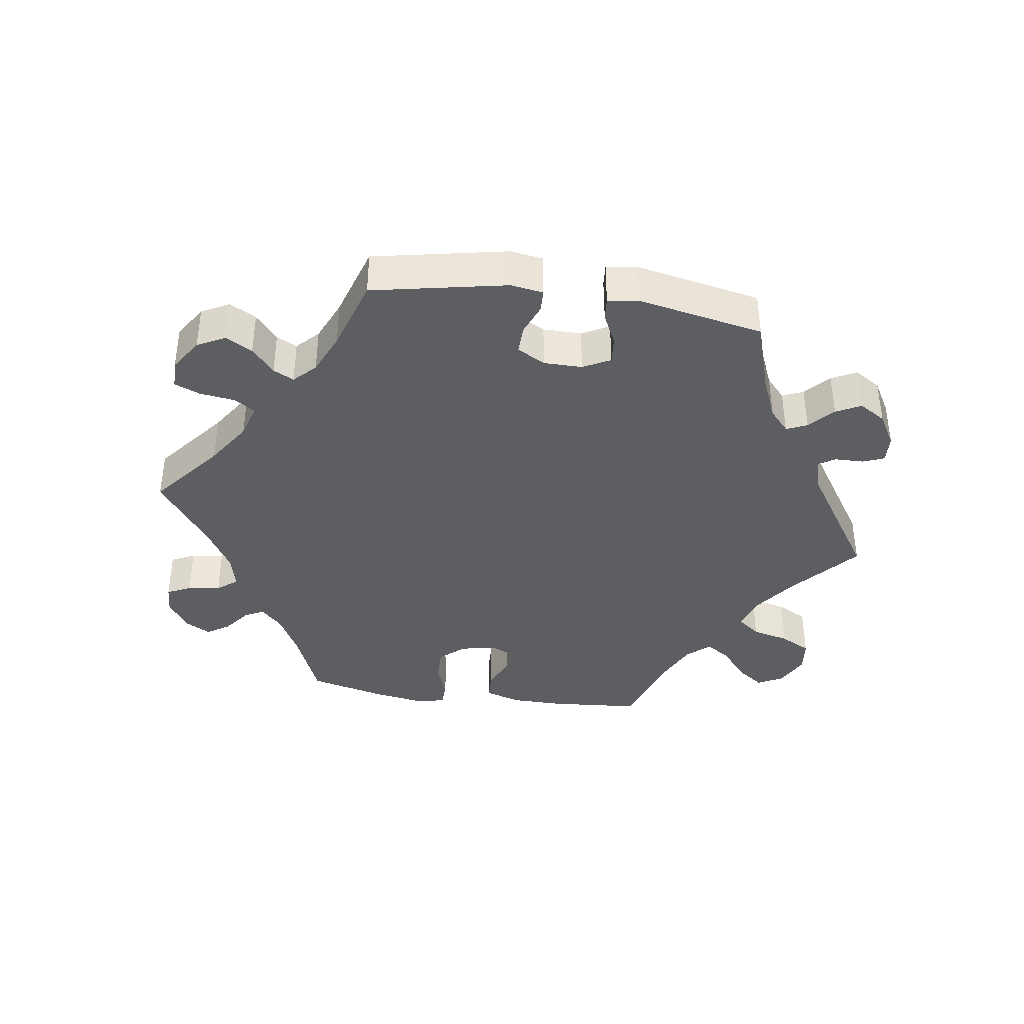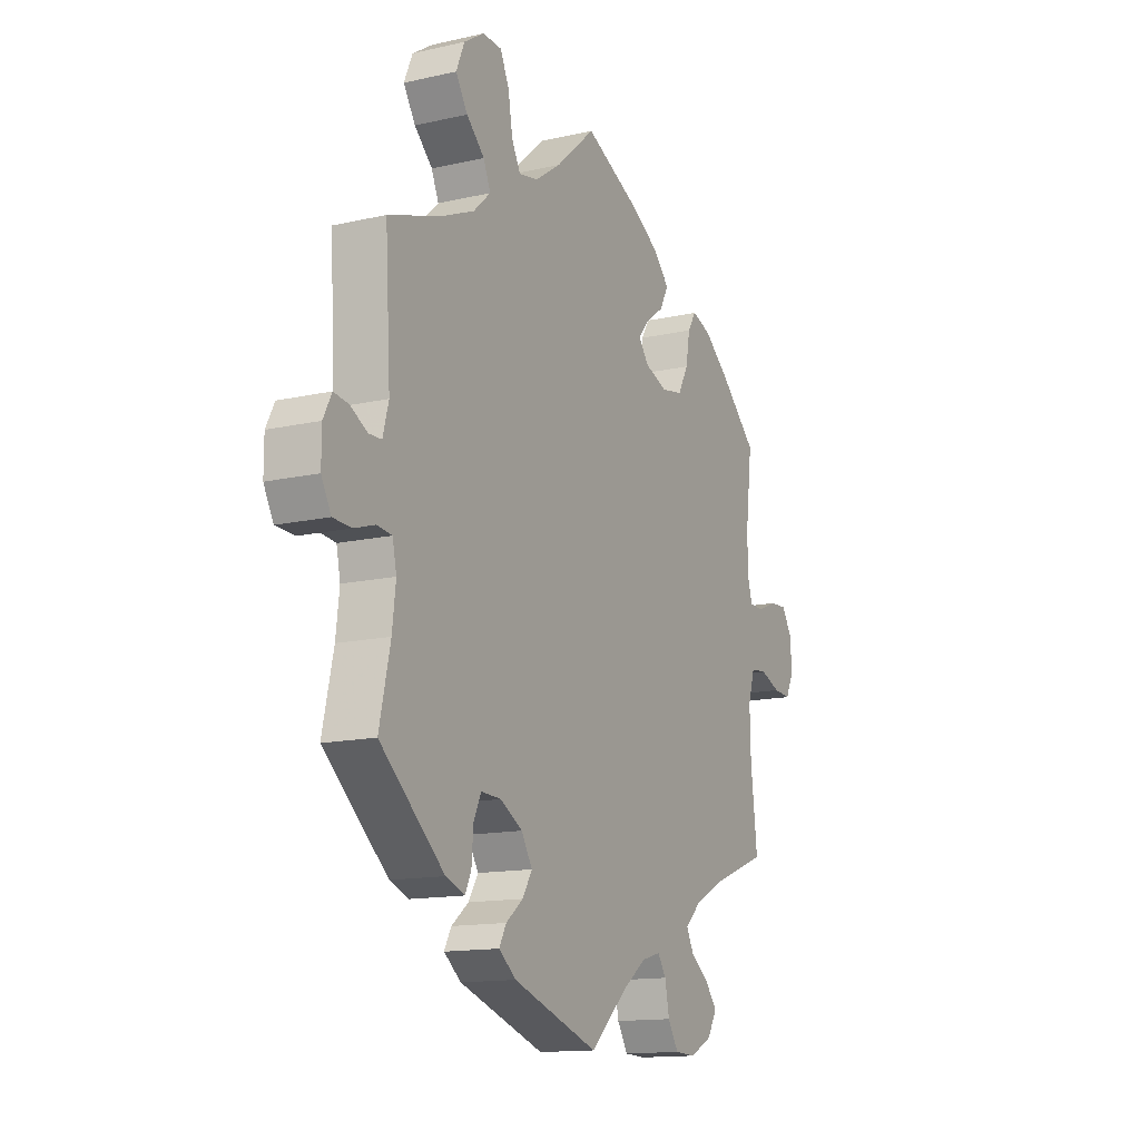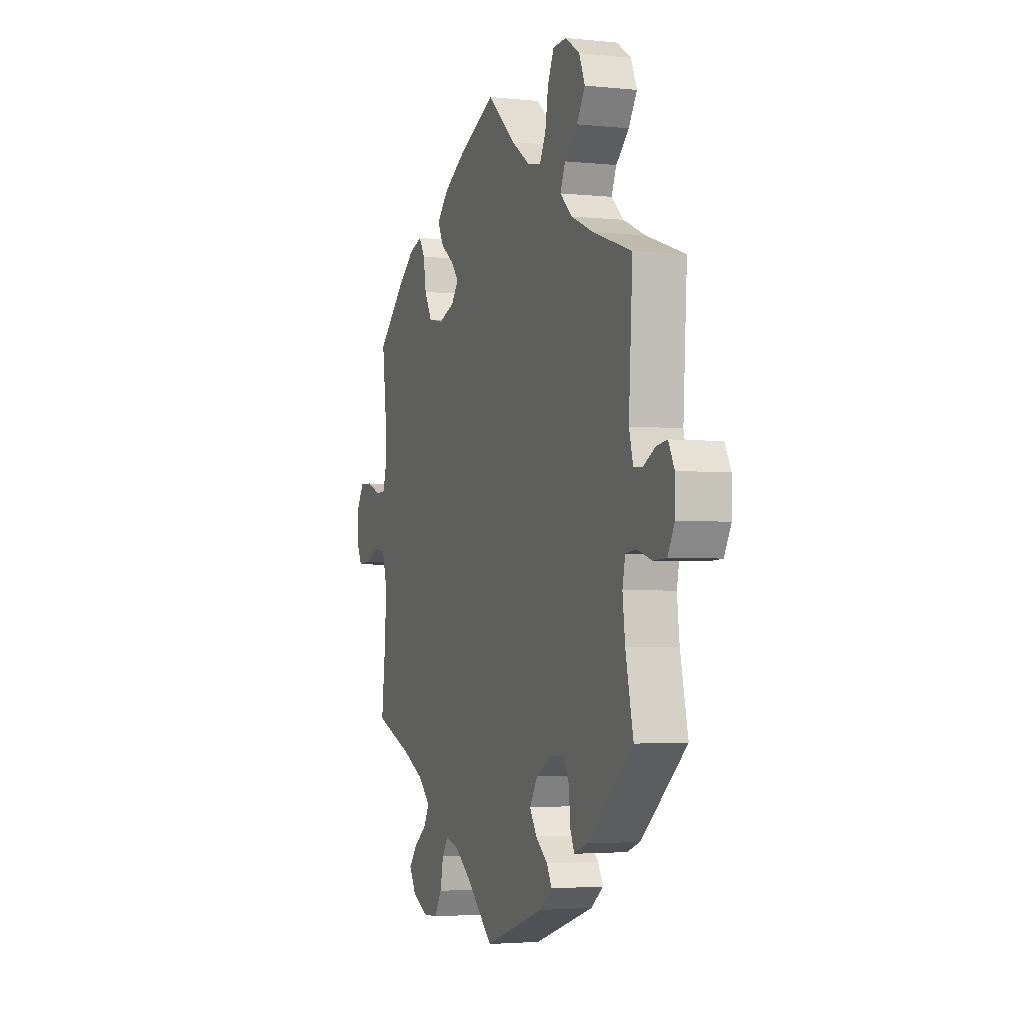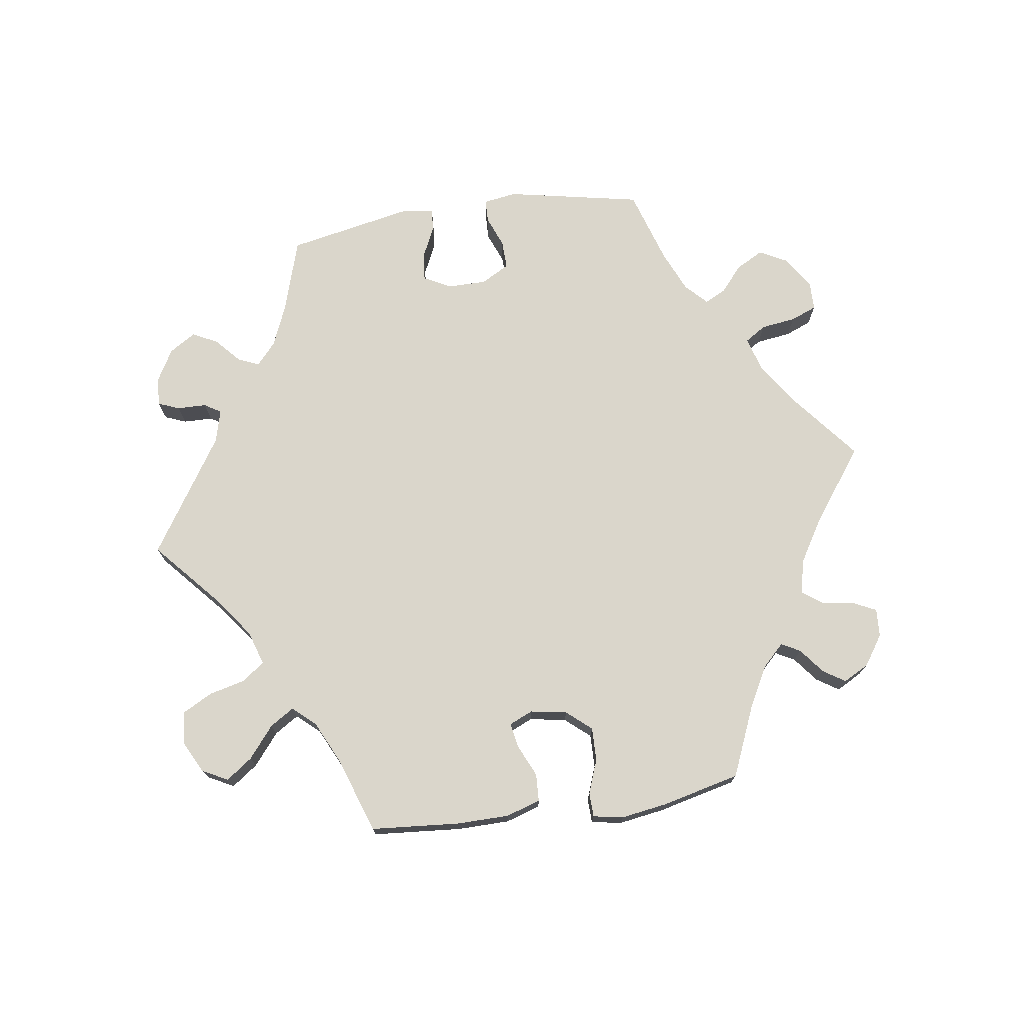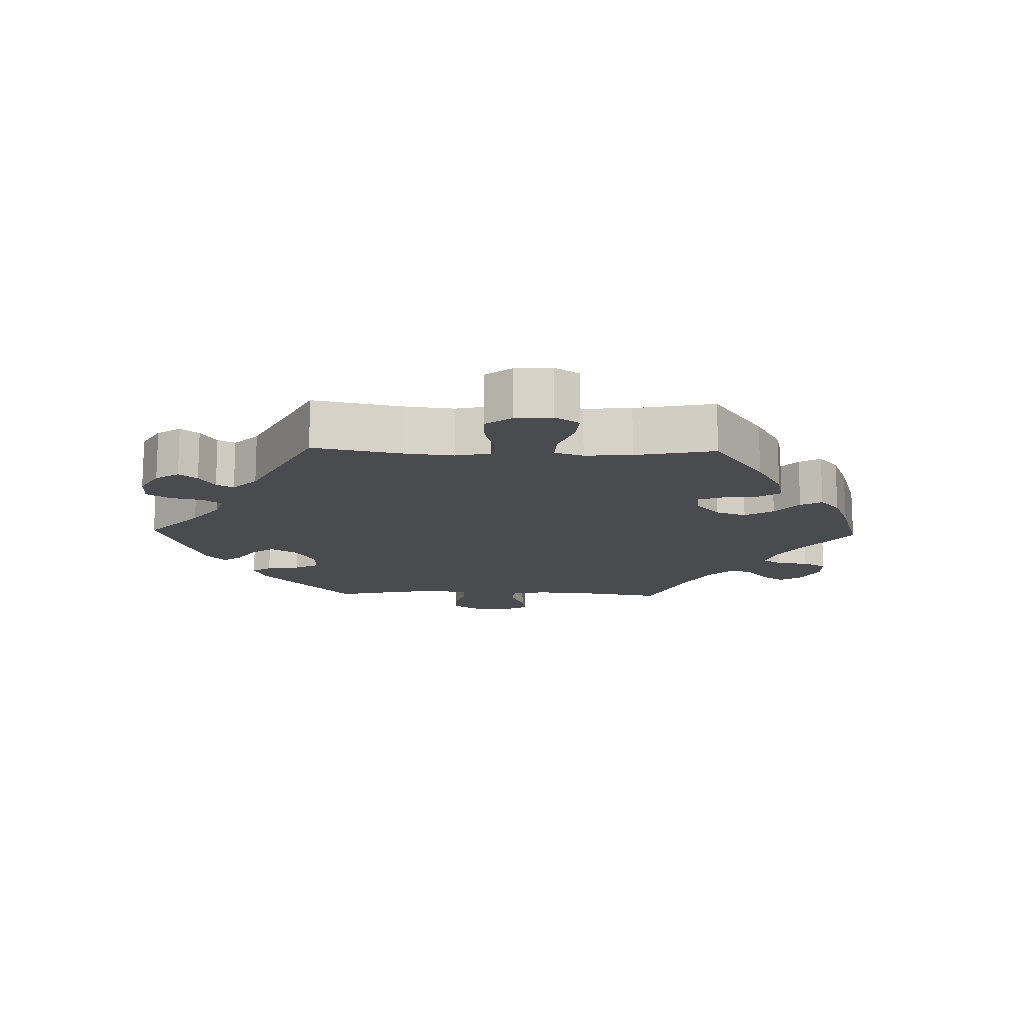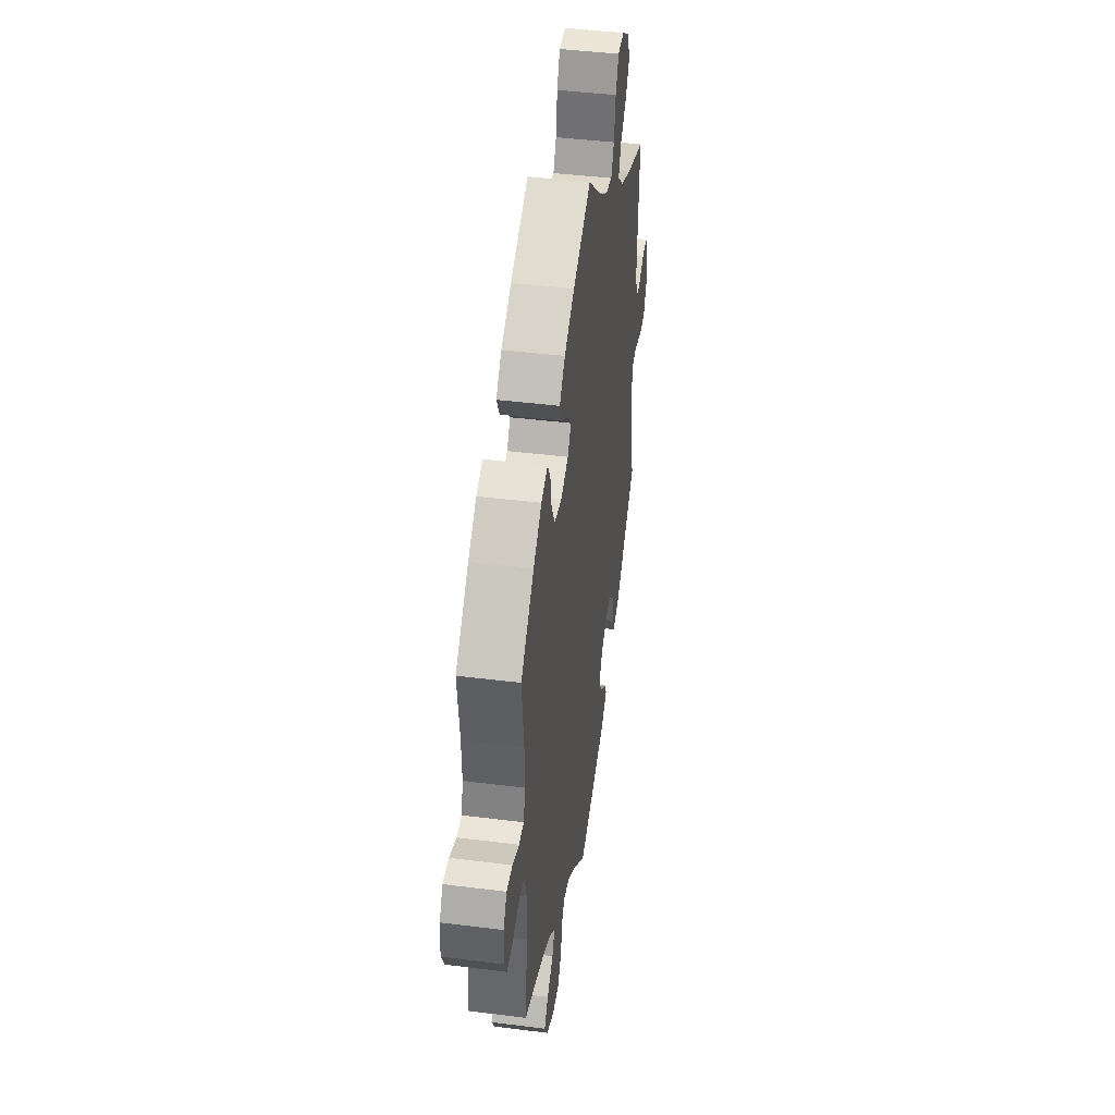
<metadata>
{"format":"obj","ext":"obj","renderer":"f3d","projection":"perspective","resolution":1024,"background":"white","views":[{"elev":-39.1,"azim":-158.4,"up":"+Y"},{"elev":-13.9,"azim":-63.1,"up":"+Z"},{"elev":-3.0,"azim":-110.0,"up":"+Z"},{"elev":74.1,"azim":21.6,"up":"+Y"},{"elev":-14.2,"azim":-31.7,"up":"+Y"},{"elev":43.3,"azim":98.5,"up":"+Z"}]}
</metadata>
<code>
v -0.476 0.07 -0.176
v -0.468 0.07 -0.109
v -0.477 0.07 -0.066
v -0.511 0.07 -0.062
v -0.558 0.07 -0.077
v -0.6 0.07 -0.075
v -0.622 0.07 -0.034
v -0.622 0.07 0.022
v -0.603 0.07 0.059
v -0.569 0.07 0.054
v -0.531 0.07 0.033
v -0.502 0.07 0.034
v -0.489 0.07 0.083
v -0.501 0.07 0.289
v -0.377 0.07 0.331
v -0.306 0.07 0.362
v -0.267 0.07 0.398
v -0.283 0.07 0.436
v -0.324 0.07 0.475
v -0.351 0.07 0.518
v -0.332 0.07 0.563
v -0.286 0.07 0.593
v -0.243 0.07 0.591
v -0.223 0.07 0.547
v -0.213 0.07 0.487
v -0.193 0.07 0.449
v -0.149 0.07 0.458
v -0.091 0.07 0.498
v 0 0.07 0.578
v 0.121 0.07 0.521
v 0.189 0.07 0.481
v 0.226 0.07 0.441
v 0.207 0.07 0.404
v 0.164 0.07 0.373
v 0.14 0.07 0.344
v 0.163 0.07 0.313
v 0.215 0.07 0.294
v 0.263 0.07 0.303
v 0.287 0.07 0.347
v 0.296 0.07 0.401
v 0.315 0.07 0.432
v 0.358 0.07 0.417
v 0.413 0.07 0.373
v 0.501 0.07 0.29
v 0.487 0.07 0.175
v 0.485 0.07 0.107
v 0.497 0.07 0.063
v 0.529 0.07 0.062
v 0.574 0.07 0.08
v 0.613 0.07 0.082
v 0.636 0.07 0.045
v 0.64 0.07 -0.009
v 0.621 0.07 -0.047
v 0.582 0.07 -0.044
v 0.536 0.07 -0.026
v 0.499 0.07 -0.03
v 0.484 0.07 -0.081
v 0.486 0.07 -0.159
v 0.501 0.07 -0.289
v 0.378 0.07 -0.336
v 0.308 0.07 -0.371
v 0.27 0.07 -0.407
v 0.287 0.07 -0.44
v 0.329 0.07 -0.472
v 0.355 0.07 -0.505
v 0.334 0.07 -0.542
v 0.283 0.07 -0.568
v 0.236 0.07 -0.566
v 0.212 0.07 -0.527
v 0.202 0.07 -0.477
v 0.183 0.07 -0.448
v 0.14 0.07 -0.46
v 0.086 0.07 -0.5
v 0.001 0.07 -0.578
v -0.194 0.07 -0.512
v -0.233 0.07 -0.481
v -0.217 0.07 -0.451
v -0.178 0.07 -0.42
v -0.156 0.07 -0.384
v -0.181 0.07 -0.343
v -0.231 0.07 -0.314
v -0.277 0.07 -0.312
v -0.294 0.07 -0.349
v -0.298 0.07 -0.401
v -0.312 0.07 -0.431
v -0.355 0.07 -0.415
v -0.501 0.07 -0.288
v -0.476 0 -0.176
v -0.468 0 -0.109
v -0.477 0 -0.066
v -0.511 0 -0.062
v -0.558 0 -0.077
v -0.6 0 -0.075
v -0.622 0 -0.034
v -0.622 0 0.022
v -0.603 0 0.059
v -0.569 0 0.054
v -0.531 0 0.033
v -0.502 0 0.034
v -0.489 0 0.083
v -0.501 0 0.289
v -0.377 0 0.331
v -0.306 0 0.362
v -0.267 0 0.398
v -0.283 0 0.436
v -0.324 0 0.475
v -0.351 0 0.518
v -0.332 0 0.563
v -0.286 0 0.593
v -0.243 0 0.591
v -0.223 0 0.547
v -0.213 0 0.487
v -0.193 0 0.449
v -0.149 0 0.458
v -0.091 0 0.498
v 0 0 0.578
v 0.121 0 0.521
v 0.189 0 0.481
v 0.226 0 0.441
v 0.207 0 0.404
v 0.164 0 0.373
v 0.14 0 0.344
v 0.163 0 0.313
v 0.215 0 0.294
v 0.263 0 0.303
v 0.287 0 0.347
v 0.296 0 0.401
v 0.315 0 0.432
v 0.358 0 0.417
v 0.413 0 0.373
v 0.501 0 0.29
v 0.487 0 0.175
v 0.485 0 0.107
v 0.497 0 0.063
v 0.529 0 0.062
v 0.574 0 0.08
v 0.613 0 0.082
v 0.636 0 0.045
v 0.64 0 -0.009
v 0.621 0 -0.047
v 0.582 0 -0.044
v 0.536 0 -0.026
v 0.499 0 -0.03
v 0.484 0 -0.081
v 0.486 0 -0.159
v 0.501 0 -0.289
v 0.378 0 -0.336
v 0.308 0 -0.371
v 0.27 0 -0.407
v 0.287 0 -0.44
v 0.329 0 -0.472
v 0.355 0 -0.505
v 0.334 0 -0.542
v 0.283 0 -0.568
v 0.236 0 -0.566
v 0.212 0 -0.527
v 0.202 0 -0.477
v 0.183 0 -0.448
v 0.14 0 -0.46
v 0.086 0 -0.5
v 0.001 0 -0.578
v -0.194 0 -0.512
v -0.233 0 -0.481
v -0.217 0 -0.451
v -0.178 0 -0.42
v -0.156 0 -0.384
v -0.181 0 -0.343
v -0.231 0 -0.314
v -0.277 0 -0.312
v -0.294 0 -0.349
v -0.298 0 -0.401
v -0.312 0 -0.431
v -0.355 0 -0.415
v -0.501 0 -0.288
f 86 87 1
f 83 84 85 86
f 82 83 86 1
f 81 82 1 2
f 80 81 2 3
f 75 76 77 78
f 73 74 75 78
f 72 73 78 79
f 71 72 79 80
f 67 68 69 70
f 67 70 71
f 66 67 71
f 63 64 65 66
f 62 63 66 71
f 61 62 71 80
f 58 59 60
f 57 58 60 61
f 56 57 61 80
f 52 53 54 55
f 52 55 56
f 51 52 56
f 48 49 50 51
f 47 48 51 56
f 46 47 56 80
f 42 43 44 45
f 39 40 41 42
f 38 39 42 45
f 37 38 45 46
f 31 32 33 34
f 31 34 35
f 28 29 30 31
f 27 28 31 35
f 26 27 35 36
f 22 23 24 25
f 22 25 26
f 21 22 26
f 18 19 20 21
f 17 18 21 26
f 16 17 26 36
f 13 14 15
f 12 13 15 16
f 8 9 10 11
f 8 11 12
f 7 8 12
f 4 5 6 7
f 3 4 7 12
f 36 37 46 80
f 16 36 80
f 3 12 16 80
f 88 174 173
f 173 172 171 170
f 88 173 170 169
f 89 88 169 168
f 90 89 168 167
f 165 164 163 162
f 165 162 161 160
f 166 165 160 159
f 167 166 159 158
f 157 156 155 154
f 158 157 154
f 158 154 153
f 153 152 151 150
f 158 153 150 149
f 167 158 149 148
f 147 146 145
f 148 147 145 144
f 167 148 144 143
f 142 141 140 139
f 143 142 139
f 143 139 138
f 138 137 136 135
f 143 138 135 134
f 167 143 134 133
f 132 131 130 129
f 129 128 127 126
f 132 129 126 125
f 133 132 125 124
f 121 120 119 118
f 122 121 118
f 118 117 116 115
f 122 118 115 114
f 123 122 114 113
f 112 111 110 109
f 113 112 109
f 113 109 108
f 108 107 106 105
f 113 108 105 104
f 123 113 104 103
f 102 101 100
f 103 102 100 99
f 98 97 96 95
f 99 98 95
f 99 95 94
f 94 93 92 91
f 99 94 91 90
f 167 133 124 123
f 167 123 103
f 167 103 99 90
f 1 88 89 2
f 2 89 90 3
f 3 90 91 4
f 4 91 92 5
f 5 92 93 6
f 6 93 94 7
f 7 94 95 8
f 8 95 96 9
f 9 96 97 10
f 10 97 98 11
f 11 98 99 12
f 12 99 100 13
f 13 100 101 14
f 14 101 102 15
f 15 102 103 16
f 16 103 104 17
f 17 104 105 18
f 18 105 106 19
f 19 106 107 20
f 20 107 108 21
f 21 108 109 22
f 22 109 110 23
f 23 110 111 24
f 24 111 112 25
f 25 112 113 26
f 26 113 114 27
f 27 114 115 28
f 28 115 116 29
f 29 116 117 30
f 30 117 118 31
f 31 118 119 32
f 32 119 120 33
f 33 120 121 34
f 34 121 122 35
f 35 122 123 36
f 36 123 124 37
f 37 124 125 38
f 38 125 126 39
f 39 126 127 40
f 40 127 128 41
f 41 128 129 42
f 42 129 130 43
f 43 130 131 44
f 44 131 132 45
f 45 132 133 46
f 46 133 134 47
f 47 134 135 48
f 48 135 136 49
f 49 136 137 50
f 50 137 138 51
f 51 138 139 52
f 52 139 140 53
f 53 140 141 54
f 54 141 142 55
f 55 142 143 56
f 56 143 144 57
f 57 144 145 58
f 58 145 146 59
f 59 146 147 60
f 60 147 148 61
f 61 148 149 62
f 62 149 150 63
f 63 150 151 64
f 64 151 152 65
f 65 152 153 66
f 66 153 154 67
f 67 154 155 68
f 68 155 156 69
f 69 156 157 70
f 70 157 158 71
f 71 158 159 72
f 72 159 160 73
f 73 160 161 74
f 74 161 162 75
f 75 162 163 76
f 76 163 164 77
f 77 164 165 78
f 78 165 166 79
f 79 166 167 80
f 80 167 168 81
f 81 168 169 82
f 82 169 170 83
f 83 170 171 84
f 84 171 172 85
f 85 172 173 86
f 86 173 174 87
f 87 174 88 1

</code>
